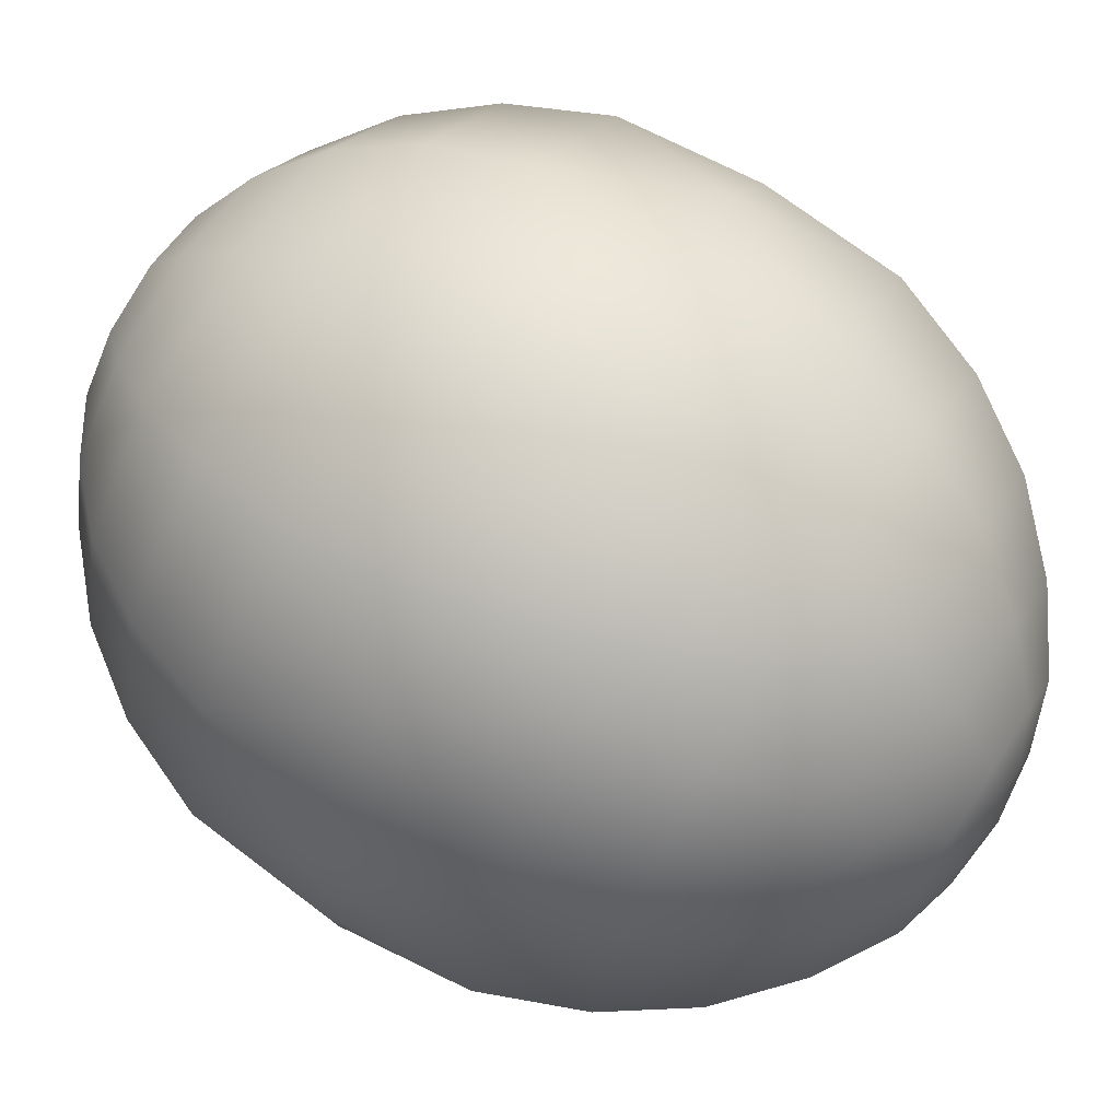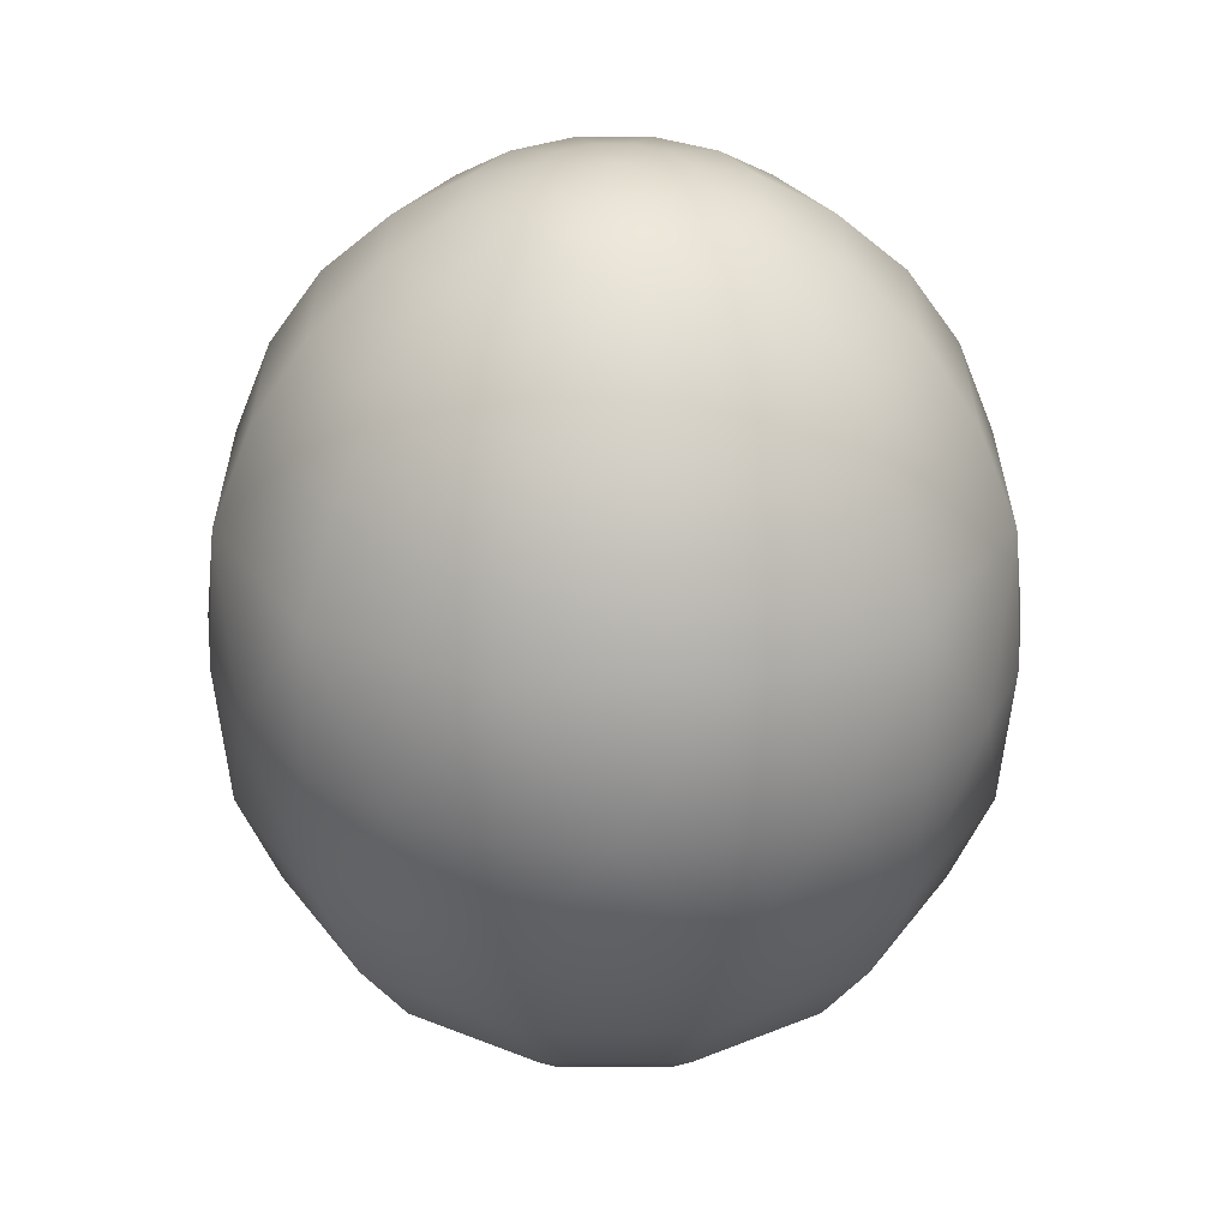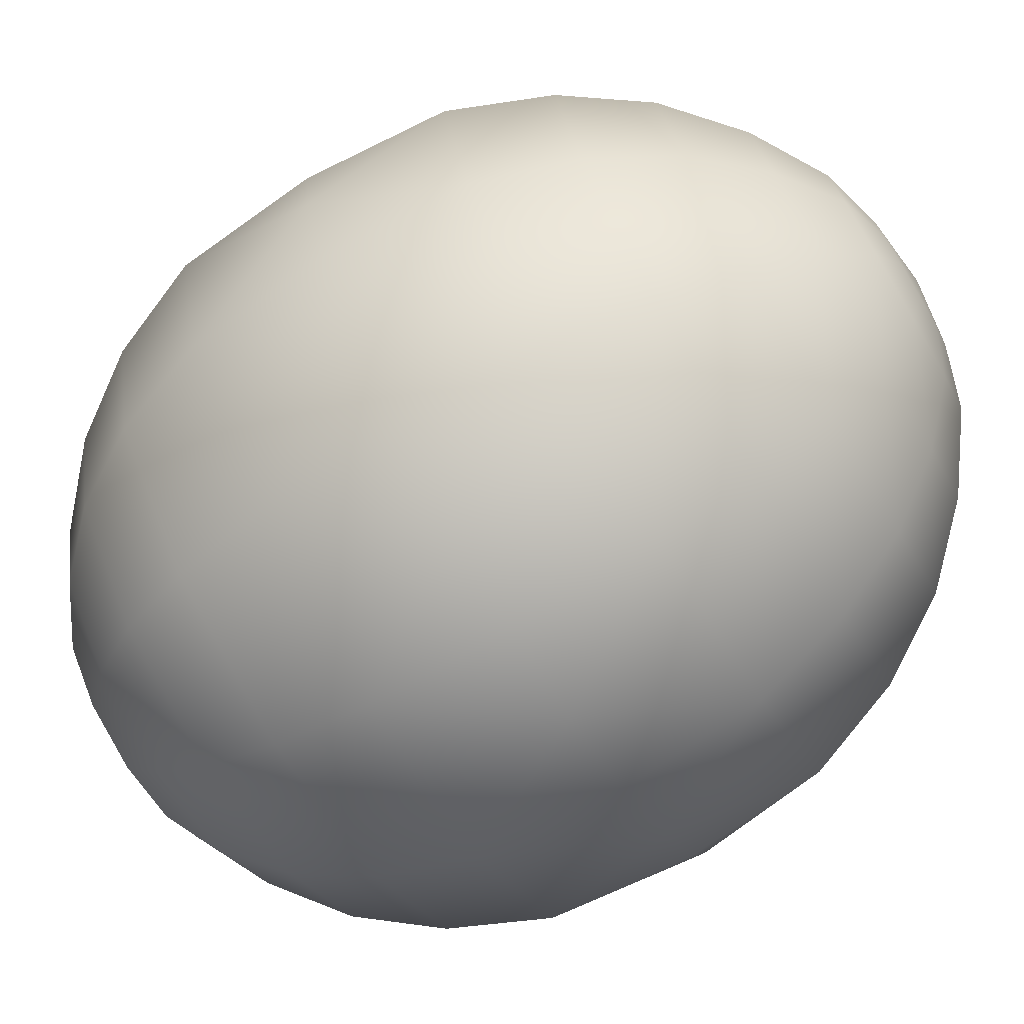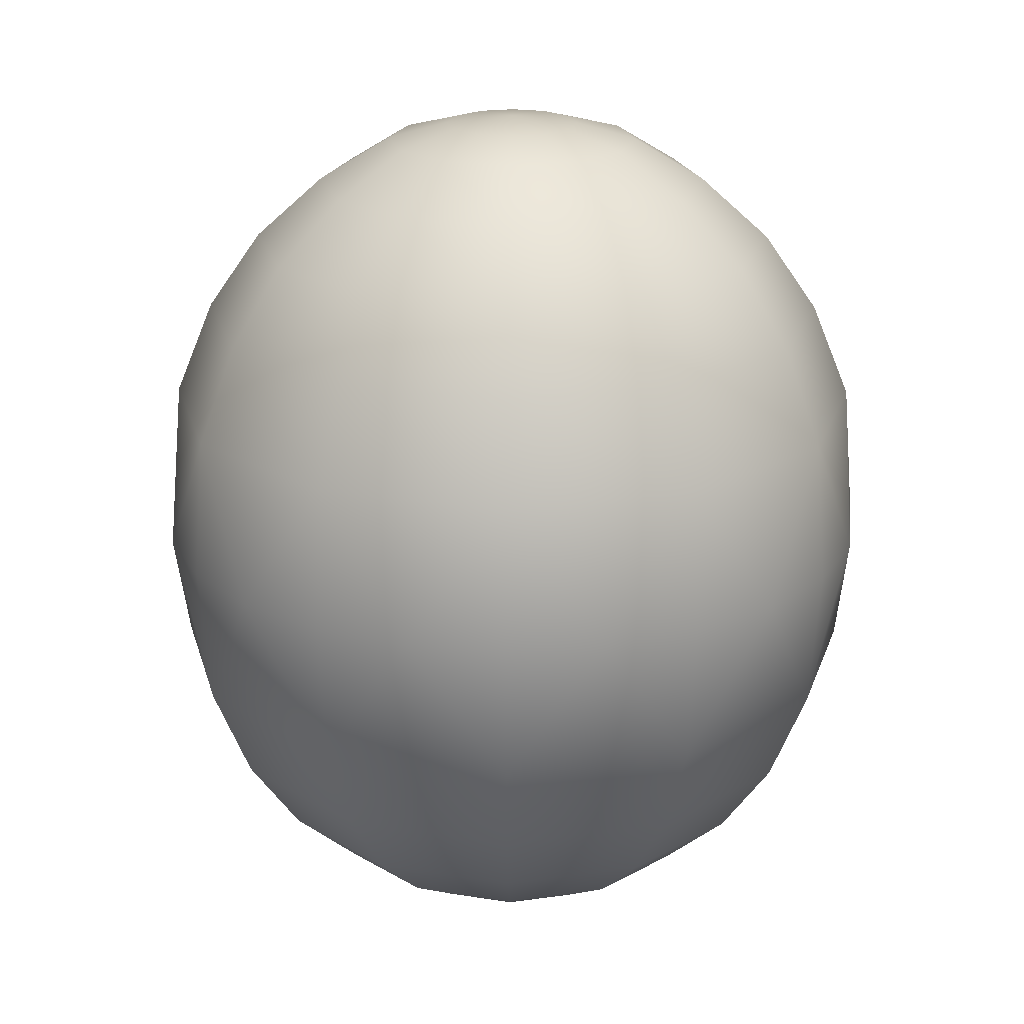
<metadata>
{"format":"obj","ext":"obj","renderer":"f3d","projection":"perspective","resolution":1024,"background":"white","views":[{"elev":70.9,"azim":122.4,"up":"+Z"},{"elev":30.8,"azim":44.9,"up":"+Y"},{"elev":-75.0,"azim":120.6,"up":"+Z"},{"elev":21.0,"azim":60.9,"up":"+Y"}]}
</metadata>
<code>
g Watermelon_Whole
v -0.2936 0 0.2936
v -0.3476 0.1569 0.2007
v -0.2007 0.1569 0.3476
v -0.3587 0 0.2071
v -0.401 0 0.1075
v -0.4014 0.1569 -1.574e-07
v -0.3101 0.2626 0.179
v -0.3581 0.2626 -1.764e-07
v -0.4142 0 -1.603e-07
v -0.401 0 -0.1075
v -0.3476 0.1569 -0.2007
v -0.3587 0 -0.2071
v -0.2936 0 -0.2936
v -0.2071 0 0.3587
v -0.1075 0 0.401
v 3.239e-07 0.1569 0.4014
v 3.173e-07 0 0.4142
v -0.2007 0.1569 -0.3476
v -0.2071 0 -0.3587
v -0.1075 0 -0.401
v 3.239e-07 0.1569 -0.4014
v 3.173e-07 0 -0.4142
v 0.1075 0 -0.401
v 0.2007 0.1569 -0.3476
v 0.2071 0 -0.3587
v 0.2936 0 -0.2936
v 0.3476 0.1569 -0.2007
v 0.3587 0 -0.2071
v 0.401 0 -0.1075
v 0.4014 0.1569 -1.574e-07
v 0.4142 0 -1.603e-07
v 0.401 0 0.1075
v 0.3476 0.1569 0.2007
v 0.3587 0 0.2071
v 0.2936 0 0.2936
v 0.2007 0.1569 0.3476
v 0.2071 0 0.3587
v 0.1075 0 0.401
v 3.239e-07 0.1569 0.4014
v 3.173e-07 0 0.4142
v 3.239e-07 0.2626 0.3581
v 0.179 0.2626 0.3101
v 0.179 0.2626 0.3101
v 0.3101 0.2626 0.179
v 0.3101 0.2626 0.179
v 0.3581 0.2626 -1.764e-07
v 0.2585 0.3479 0.1492
v 0.2984 0.3479 -3.529e-07
v 0.1492 0.3479 0.2585
v 0.2585 0.3479 0.1492
v 3.239e-07 0.3479 0.2984
v 0.1492 0.3479 0.2585
v 0.1931 0.4153 0.1115
v 0.223 0.4153 -3.529e-07
v 0.1239 0.4634 0.07155
v 0.1431 0.4634 -5.102e-07
v 0.06488 0.4819 0.03746
v 0.07492 0.4819 -5.102e-07
v 3.239e-07 0.4901 -1.574e-07
v 0.1115 0.4153 0.1931
v 0.1931 0.4153 0.1115
v 0.07155 0.4634 0.1239
v 0.1239 0.4634 0.07155
v 0.03746 0.4819 0.06488
v 0.06488 0.4819 0.03746
v 3.239e-07 0.4901 -1.574e-07
v 3.239e-07 0.4153 0.223
v 3.239e-07 0.4634 0.1431
v 0.1115 0.4153 0.1931
v 0.07155 0.4634 0.1239
v 3.239e-07 0.4819 0.07492
v 0.03746 0.4819 0.06488
v 3.239e-07 0.4901 -1.574e-07
v -0.3101 0.2626 0.179
v -0.179 0.2626 0.3101
v -0.2585 0.3479 0.1492
v -0.1492 0.3479 0.2585
v -0.1931 0.4153 0.1115
v -0.1115 0.4153 0.1931
v -0.1239 0.4634 0.07155
v -0.07155 0.4634 0.1239
v -0.06488 0.4819 0.03746
v -0.03746 0.4819 0.06488
v 3.239e-07 0.4901 -1.574e-07
v -0.179 0.2626 0.3101
v 3.239e-07 0.2626 0.3581
v -0.1492 0.3479 0.2585
v 3.239e-07 0.3479 0.2984
v -0.1115 0.4153 0.1931
v 3.239e-07 0.4153 0.223
v -0.07155 0.4634 0.1239
v 3.239e-07 0.4634 0.1431
v -0.03746 0.4819 0.06488
v 3.239e-07 0.4819 0.07492
v 3.239e-07 0.4901 -1.574e-07
v 0.3581 0.2626 -1.764e-07
v 0.3101 0.2626 -0.179
v 0.2984 0.3479 -3.529e-07
v 0.2585 0.3479 -0.1492
v 0.223 0.4153 -3.529e-07
v 0.1931 0.4153 -0.1115
v 0.1431 0.4634 -5.102e-07
v 0.1239 0.4634 -0.07155
v 0.07492 0.4819 -5.102e-07
v 0.06488 0.4819 -0.03746
v 3.239e-07 0.4901 -1.574e-07
v 0.3101 0.2626 -0.179
v 0.179 0.2626 -0.3101
v 0.2585 0.3479 -0.1492
v 0.1492 0.3479 -0.2585
v 0.1931 0.4153 -0.1115
v 0.1115 0.4153 -0.1931
v 0.1239 0.4634 -0.07155
v 0.07155 0.4634 -0.1239
v 0.06488 0.4819 -0.03746
v 0.03746 0.4819 -0.06488
v 3.239e-07 0.4901 -1.574e-07
v 0.179 0.2626 -0.3101
v 3.239e-07 0.2626 -0.3581
v 0.1492 0.3479 -0.2585
v 3.239e-07 0.3479 -0.2984
v 0.1115 0.4153 -0.1931
v 3.239e-07 0.4153 -0.223
v 0.07155 0.4634 -0.1239
v 3.239e-07 0.4634 -0.1431
v 0.03746 0.4819 -0.06488
v 3.239e-07 0.4819 -0.07492
v 3.239e-07 0.4901 -1.574e-07
v 3.239e-07 0.2626 -0.3581
v -0.179 0.2626 -0.3101
v 3.239e-07 0.3479 -0.2984
v -0.1492 0.3479 -0.2585
v 3.239e-07 0.4153 -0.223
v -0.1115 0.4153 -0.1931
v 3.239e-07 0.4634 -0.1431
v -0.07155 0.4634 -0.1239
v 3.239e-07 0.4819 -0.07492
v -0.03746 0.4819 -0.06488
v 3.239e-07 0.4901 -1.574e-07
v -0.179 0.2626 -0.3101
v -0.3101 0.2626 -0.179
v -0.2585 0.3479 -0.1492
v -0.1492 0.3479 -0.2585
v -0.1115 0.4153 -0.1931
v -0.1931 0.4153 -0.1115
v -0.1239 0.4634 -0.07155
v -0.07155 0.4634 -0.1239
v -0.03746 0.4819 -0.06488
v -0.06488 0.4819 -0.03746
v 3.239e-07 0.4901 -1.574e-07
v -0.3101 0.2626 -0.179
v -0.3581 0.2626 -1.764e-07
v -0.2585 0.3479 -0.1492
v -0.2984 0.3479 -3.529e-07
v -0.1931 0.4153 -0.1115
v -0.223 0.4153 -3.529e-07
v -0.1239 0.4634 -0.07155
v -0.1431 0.4634 -5.102e-07
v -0.06488 0.4819 -0.03746
v -0.07492 0.4819 -5.102e-07
v 3.239e-07 0.4901 -1.574e-07
v -0.07492 0.4819 -5.102e-07
v 3.239e-07 0.4901 -1.574e-07
v -0.06488 0.4819 0.03746
v -0.1239 0.4634 0.07155
v -0.1431 0.4634 -5.102e-07
v -0.1931 0.4153 0.1115
v -0.223 0.4153 -3.529e-07
v -0.2585 0.3479 0.1492
v -0.2984 0.3479 -3.529e-07
v 0.3476 -0.1569 0.2007
v 0.2007 -0.1569 0.3476
v 0.4014 -0.1569 -1.669e-07
v 0.3101 -0.2626 0.179
v 0.3581 -0.2626 -1.574e-07
v 0.3476 -0.1569 -0.2007
v 3.239e-07 -0.1569 0.4014
v 0.2007 -0.1569 -0.3476
v 3.239e-07 -0.1569 -0.4014
v -0.2007 -0.1569 -0.3476
v -0.3476 -0.1569 -0.2007
v -0.4014 -0.1569 -1.669e-07
v -0.3476 -0.1569 0.2007
v -0.2007 -0.1569 0.3476
v 3.239e-07 -0.1569 0.4014
v 3.239e-07 -0.2626 0.3581
v -0.179 -0.2626 0.3101
v -0.179 -0.2626 0.3101
v -0.3101 -0.2626 0.179
v -0.3101 -0.2626 0.179
v -0.3581 -0.2626 -1.574e-07
v -0.2585 -0.3479 0.1492
v -0.2984 -0.3479 -3.147e-07
v -0.1492 -0.3479 0.2585
v -0.2585 -0.3479 0.1492
v 3.239e-07 -0.3479 0.2984
v -0.1492 -0.3479 0.2585
v -0.1931 -0.4153 0.1115
v -0.223 -0.4153 -3.147e-07
v -0.1239 -0.4634 0.07155
v -0.1431 -0.4634 -5.102e-07
v -0.06488 -0.4819 0.03746
v -0.07492 -0.4819 -5.102e-07
v 3.239e-07 -0.4901 -1.574e-07
v -0.1115 -0.4153 0.1931
v -0.1931 -0.4153 0.1115
v -0.07155 -0.4634 0.1239
v -0.1239 -0.4634 0.07155
v -0.03746 -0.4819 0.06488
v -0.06488 -0.4819 0.03746
v 3.239e-07 -0.4901 -1.574e-07
v 3.239e-07 -0.4153 0.223
v 3.239e-07 -0.4634 0.1431
v -0.1115 -0.4153 0.1931
v -0.07155 -0.4634 0.1239
v 3.239e-07 -0.4819 0.07492
v -0.03746 -0.4819 0.06488
v 3.239e-07 -0.4901 -1.574e-07
v 0.3101 -0.2626 0.179
v 0.179 -0.2626 0.3101
v 0.2585 -0.3479 0.1492
v 0.1492 -0.3479 0.2585
v 0.1931 -0.4153 0.1115
v 0.1115 -0.4153 0.1931
v 0.1239 -0.4634 0.07155
v 0.07155 -0.4634 0.1239
v 0.06488 -0.4819 0.03746
v 0.03746 -0.4819 0.06488
v 3.239e-07 -0.4901 -1.574e-07
v 0.179 -0.2626 0.3101
v 3.239e-07 -0.2626 0.3581
v 0.1492 -0.3479 0.2585
v 3.239e-07 -0.3479 0.2984
v 0.1115 -0.4153 0.1931
v 3.239e-07 -0.4153 0.223
v 0.07155 -0.4634 0.1239
v 3.239e-07 -0.4634 0.1431
v 0.03746 -0.4819 0.06488
v 3.239e-07 -0.4819 0.07492
v 3.239e-07 -0.4901 -1.574e-07
v -0.3581 -0.2626 -1.574e-07
v -0.3101 -0.2626 -0.179
v -0.2984 -0.3479 -3.147e-07
v -0.2585 -0.3479 -0.1492
v -0.223 -0.4153 -3.147e-07
v -0.1931 -0.4153 -0.1115
v -0.1431 -0.4634 -5.102e-07
v -0.1239 -0.4634 -0.07155
v -0.07492 -0.4819 -5.102e-07
v -0.06488 -0.4819 -0.03746
v 3.239e-07 -0.4901 -1.574e-07
v -0.3101 -0.2626 -0.179
v -0.179 -0.2626 -0.3101
v -0.2585 -0.3479 -0.1492
v -0.1492 -0.3479 -0.2585
v -0.1931 -0.4153 -0.1115
v -0.1115 -0.4153 -0.1931
v -0.1239 -0.4634 -0.07155
v -0.07155 -0.4634 -0.1239
v -0.06488 -0.4819 -0.03746
v -0.03746 -0.4819 -0.06488
v 3.239e-07 -0.4901 -1.574e-07
v -0.179 -0.2626 -0.3101
v 3.239e-07 -0.2626 -0.3581
v -0.1492 -0.3479 -0.2585
v 3.239e-07 -0.3479 -0.2984
v -0.1115 -0.4153 -0.1931
v 3.239e-07 -0.4153 -0.223
v -0.07155 -0.4634 -0.1239
v 3.239e-07 -0.4634 -0.1431
v -0.03746 -0.4819 -0.06488
v 3.239e-07 -0.4819 -0.07492
v 3.239e-07 -0.4901 -1.574e-07
v 3.239e-07 -0.2626 -0.3581
v 0.179 -0.2626 -0.3101
v 3.239e-07 -0.3479 -0.2984
v 0.1492 -0.3479 -0.2585
v 3.239e-07 -0.4153 -0.223
v 0.1115 -0.4153 -0.1931
v 3.239e-07 -0.4634 -0.1431
v 0.07155 -0.4634 -0.1239
v 3.239e-07 -0.4819 -0.07492
v 0.03746 -0.4819 -0.06488
v 3.239e-07 -0.4901 -1.574e-07
v 0.179 -0.2626 -0.3101
v 0.3101 -0.2626 -0.179
v 0.2585 -0.3479 -0.1492
v 0.1492 -0.3479 -0.2585
v 0.1115 -0.4153 -0.1931
v 0.1931 -0.4153 -0.1115
v 0.1239 -0.4634 -0.07155
v 0.07155 -0.4634 -0.1239
v 0.03746 -0.4819 -0.06488
v 0.06488 -0.4819 -0.03746
v 3.239e-07 -0.4901 -1.574e-07
v 0.3101 -0.2626 -0.179
v 0.3581 -0.2626 -1.574e-07
v 0.2585 -0.3479 -0.1492
v 0.2984 -0.3479 -3.147e-07
v 0.1931 -0.4153 -0.1115
v 0.223 -0.4153 -3.147e-07
v 0.1239 -0.4634 -0.07155
v 0.1431 -0.4634 -5.102e-07
v 0.06488 -0.4819 -0.03746
v 0.07492 -0.4819 -5.102e-07
v 3.239e-07 -0.4901 -1.574e-07
v 0.07492 -0.4819 -5.102e-07
v 3.239e-07 -0.4901 -1.574e-07
v 0.06488 -0.4819 0.03746
v 0.1239 -0.4634 0.07155
v 0.1431 -0.4634 -5.102e-07
v 0.1931 -0.4153 0.1115
v 0.223 -0.4153 -3.147e-07
v 0.2585 -0.3479 0.1492
v 0.2984 -0.3479 -3.147e-07
g Watermelon_Whole_0
f 3 2 1
f 2 4 1
f 5 4 2
f 2 6 5
f 2 7 6
f 7 8 6
f 6 9 5
f 10 9 6
f 6 11 10
f 11 12 10
f 13 12 11
f 1 14 3
f 3 14 15
f 16 3 15
f 15 17 16
f 11 18 13
f 18 19 13
f 20 19 18
f 18 21 20
f 21 22 20
f 23 22 21
f 23 21 24
f 24 25 23
f 26 25 24
f 24 27 26
f 27 28 26
f 29 28 27
f 27 30 29
f 30 31 29
f 32 31 30
f 30 33 32
f 33 34 32
f 35 34 33
f 33 36 35
f 36 37 35
f 38 37 36
f 36 39 38
f 39 40 38
f 41 39 36
f 42 41 36
f 43 36 33
f 44 43 33
f 45 33 30
f 46 45 30
f 45 46 47
f 46 48 47
f 43 44 49
f 44 50 49
f 41 42 51
f 42 52 51
f 47 48 53
f 48 54 53
f 53 54 55
f 54 56 55
f 55 56 57
f 56 58 57
f 58 59 57
f 49 50 60
f 50 61 60
f 60 61 62
f 61 63 62
f 62 63 64
f 63 65 64
f 65 66 64
f 51 52 67
f 67 69 68
f 69 70 68
f 68 70 71
f 70 72 71
f 72 73 71
f 52 69 67
f 74 2 3
f 75 74 3
f 74 75 76
f 75 77 76
f 76 77 78
f 77 79 78
f 78 79 80
f 79 81 80
f 80 81 82
f 81 83 82
f 83 84 82
f 85 3 16
f 86 85 16
f 85 86 87
f 86 88 87
f 87 88 89
f 88 90 89
f 89 90 91
f 90 92 91
f 91 92 93
f 92 94 93
f 94 95 93
f 96 30 27
f 97 96 27
f 96 97 98
f 97 99 98
f 98 99 100
f 99 101 100
f 100 101 102
f 101 103 102
f 102 103 104
f 103 105 104
f 105 106 104
f 107 27 24
f 108 107 24
f 107 108 109
f 108 110 109
f 109 110 111
f 110 112 111
f 111 112 113
f 112 114 113
f 113 114 115
f 114 116 115
f 116 117 115
f 118 24 21
f 119 118 21
f 118 119 120
f 119 121 120
f 120 121 122
f 121 123 122
f 122 123 124
f 123 125 124
f 124 125 126
f 125 127 126
f 127 128 126
f 129 21 18
f 130 129 18
f 129 130 131
f 130 132 131
f 131 132 133
f 132 134 133
f 133 134 135
f 134 136 135
f 135 136 137
f 136 138 137
f 138 139 137
f 140 18 11
f 141 140 11
f 140 141 142
f 143 140 142
f 143 142 144
f 142 145 144
f 144 145 146
f 147 144 146
f 147 146 148
f 146 149 148
f 149 150 148
f 151 11 6
f 152 151 6
f 151 152 153
f 152 154 153
f 153 154 155
f 154 156 155
f 155 156 157
f 156 158 157
f 157 158 159
f 158 160 159
f 160 161 159
f 164 163 162
f 165 164 162
f 166 165 162
f 167 165 166
f 168 167 166
f 169 167 168
f 170 169 168
f 7 169 170
f 8 7 170
f 172 171 35
f 171 34 35
f 32 34 171
f 171 173 32
f 171 174 173
f 174 175 173
f 173 31 32
f 29 31 173
f 173 176 29
f 176 28 29
f 26 28 176
f 35 37 172
f 172 37 38
f 177 172 38
f 38 40 177
f 176 178 26
f 178 25 26
f 23 25 178
f 178 179 23
f 179 22 23
f 20 22 179
f 20 179 180
f 180 19 20
f 13 19 180
f 180 181 13
f 181 12 13
f 10 12 181
f 181 182 10
f 182 9 10
f 5 9 182
f 182 183 5
f 183 4 5
f 1 4 183
f 183 184 1
f 184 14 1
f 15 14 184
f 184 185 15
f 185 17 15
f 186 185 184
f 187 186 184
f 188 184 183
f 189 188 183
f 190 183 182
f 191 190 182
f 190 191 192
f 191 193 192
f 188 189 194
f 189 195 194
f 186 187 196
f 187 197 196
f 192 193 198
f 193 199 198
f 198 199 200
f 199 201 200
f 200 201 202
f 201 203 202
f 203 204 202
f 194 195 205
f 195 206 205
f 205 206 207
f 206 208 207
f 207 208 209
f 208 210 209
f 210 211 209
f 196 197 212
f 212 214 213
f 214 215 213
f 213 215 216
f 215 217 216
f 217 218 216
f 197 214 212
f 219 171 172
f 220 219 172
f 219 220 221
f 220 222 221
f 221 222 223
f 222 224 223
f 223 224 225
f 224 226 225
f 225 226 227
f 226 228 227
f 228 229 227
f 230 172 177
f 231 230 177
f 230 231 232
f 231 233 232
f 232 233 234
f 233 235 234
f 234 235 236
f 235 237 236
f 236 237 238
f 237 239 238
f 239 240 238
f 241 182 181
f 242 241 181
f 241 242 243
f 242 244 243
f 243 244 245
f 244 246 245
f 245 246 247
f 246 248 247
f 247 248 249
f 248 250 249
f 250 251 249
f 252 181 180
f 253 252 180
f 252 253 254
f 253 255 254
f 254 255 256
f 255 257 256
f 256 257 258
f 257 259 258
f 258 259 260
f 259 261 260
f 261 262 260
f 263 180 179
f 264 263 179
f 263 264 265
f 264 266 265
f 265 266 267
f 266 268 267
f 267 268 269
f 268 270 269
f 269 270 271
f 270 272 271
f 272 273 271
f 274 179 178
f 275 274 178
f 274 275 276
f 275 277 276
f 276 277 278
f 277 279 278
f 278 279 280
f 279 281 280
f 280 281 282
f 281 283 282
f 283 284 282
f 285 178 176
f 286 285 176
f 285 286 287
f 288 285 287
f 288 287 289
f 287 290 289
f 289 290 291
f 292 289 291
f 292 291 293
f 291 294 293
f 294 295 293
f 296 176 173
f 297 296 173
f 296 297 298
f 297 299 298
f 298 299 300
f 299 301 300
f 300 301 302
f 301 303 302
f 302 303 304
f 303 305 304
f 305 306 304
f 309 308 307
f 310 309 307
f 311 310 307
f 312 310 311
f 313 312 311
f 314 312 313
f 315 314 313
f 174 314 315
f 175 174 315

</code>
